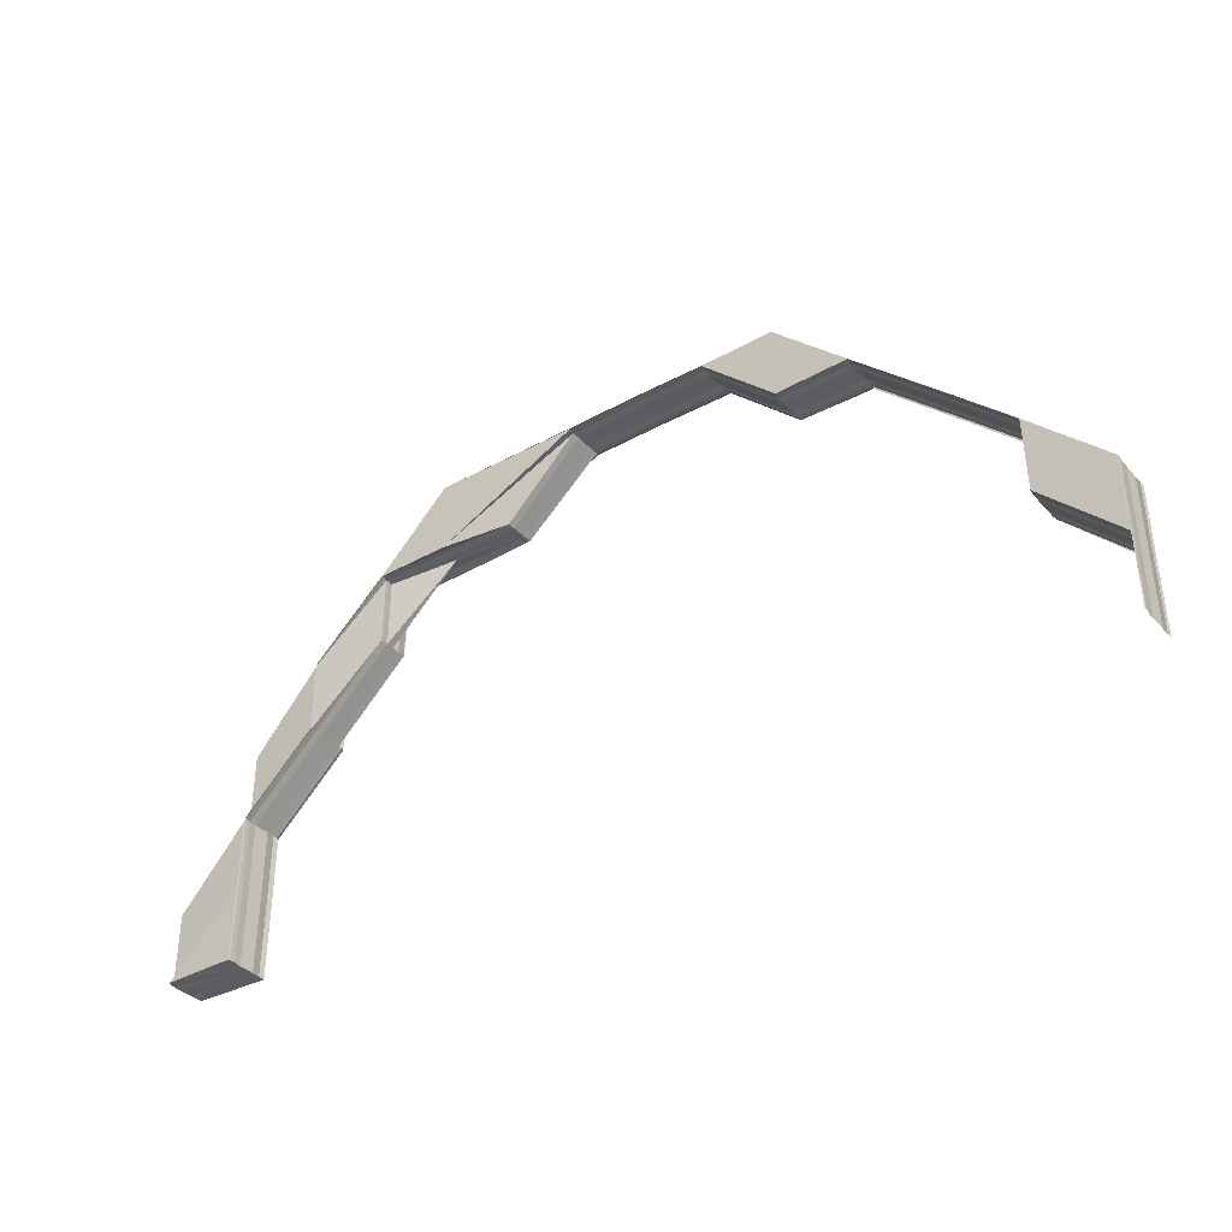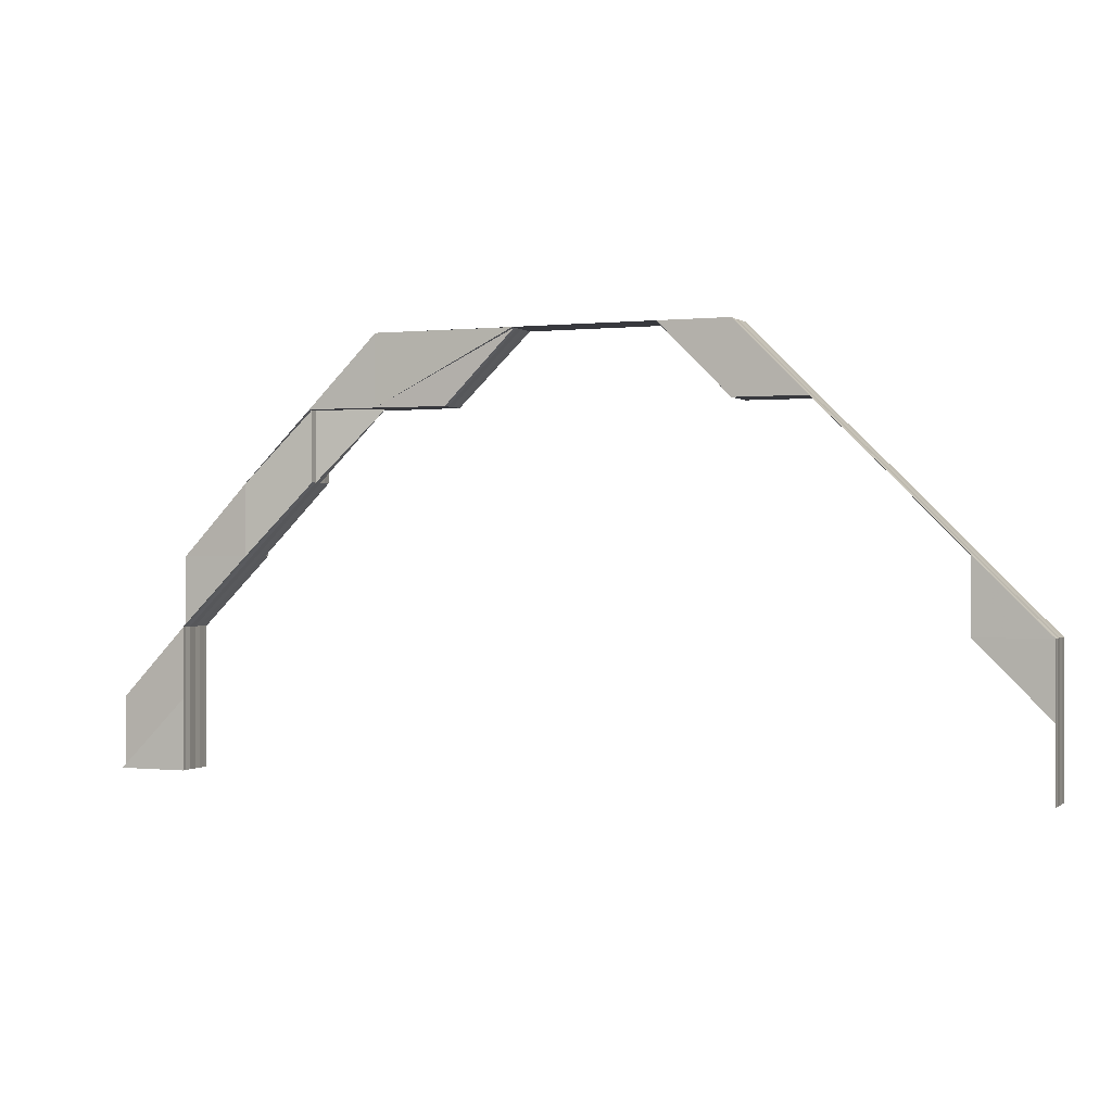
<metadata>
{"format":"obj","ext":"obj","renderer":"f3d","projection":"perspective","resolution":1024,"background":"white","views":[{"elev":-37.4,"azim":35.3,"up":"+Y"},{"elev":-0.1,"azim":22.3,"up":"+Y"}]}
</metadata>
<code>
o 20742
v 2202 1856 7.434
v 2202 1856 7.434
v 2202 1856 7.433
v 2202 1856 7.433
v 2202 1856 7.432
v 2202 1856 7.432
v 2202 1856 7.431
v 2202 1856 7.433
v 2202 1856 7.432
v 2202 1856 7.432
v 2202 1856 7.431
v 2202 1856 7.431
v 2202 1856 7.431
v 2202 1856 7.431
v 2202 1856 7.431
v 2202 1856 7.432
v 2202 1856 7.431
v 2202 1856 7.431
v 2202 1856 7.431
v 2202 1856 7.431
v 2202 1856 7.431
v 2202 1856 7.432
v 2202 1856 7.431
v 2202 1856 7.431
v 2202 1856 7.431
v 2202 1856 7.431
v 2202 1856 7.431
v 2202 1856 7.432
v 2202 1856 7.432
v 2202 1856 7.431
v 2202 1856 7.431
v 2202 1856 7.431
v 2202 1856 7.431
v 2202 1856 7.432
v 2202 1856 7.433
v 2202 1856 7.433
v 2202 1856 7.432
v 2202 1856 7.434
v 2202 1856 7.431
v 2202 1856 7.432
v 2202 1856 7.433
v 2202 1856 7.434
v 2202 1856 7.435
v 2202 1856 7.436
v 2202 1856 7.437
v 2202 1856 7.437
v 2202 1856 7.434
v 2202 1856 7.435
v 2202 1856 7.433
v 2202 1856 7.435
v 2202 1856 7.436
v 2202 1856 7.434
v 2202 1856 7.434
v 2202 1856 7.432
v 2202 1856 7.432
v 2202 1856 7.435
v 2202 1856 7.433
v 2202 1856 7.436
v 2202 1856 7.437
v 2202 1856 7.435
v 2202 1856 7.437
v 2202 1856 7.437
v 2202 1856 7.436
v 2202 1856 7.436
v 2202 1856 7.435
v 2202 1856 7.434
v 2202 1856 7.436
v 2202 1856 7.435
v 2202 1856 7.435
v 2202 1856 7.436
v 2202 1856 7.436
v 2202 1856 7.437
v 2202 1856 7.436
v 2202 1856 7.437
v 2202 1856 7.437
v 2202 1856 7.437
v 2202 1856 7.437
v 2202 1856 7.437
v 2202 1856 7.436
v 2202 1856 7.437
v 2202 1856 7.436
v 2202 1856 7.437
v 2202 1856 7.437
v 2202 1856 7.437
v 2202 1856 7.437
v 2202 1856 7.437
v 2202 1856 7.437
v 2202 1856 7.437
v 2202 1856 7.437
v 2202 1856 7.436
v 2202 1856 7.436
v 2202 1856 7.436
v 2202 1856 7.435
v 2202 1856 7.436
v 2202 1856 7.436
v 2202 1856 7.437
v 2202 1856 7.436
v 2202 1856 7.437
v 2202 1856 7.437
v 2202 1856 7.437
v 2202 1856 7.436
v 2202 1856 7.437
v 2202 1856 7.437
v 2202 1856 7.437
v 2202 1856 7.435
v 2202 1856 7.436
v 2202 1856 7.435
v 2202 1856 7.435
v 2202 1856 7.434
v 2202 1856 7.434
v 2202 1856 7.435
v 2202 1856 7.433
v 2202 1856 7.436
v 2202 1856 7.436
v 2202 1856 7.434
v 2202 1856 7.435
v 2202 1856 7.436
v 2202 1856 7.436
v 2202 1856 7.433
v 2202 1856 7.434
v 2202 1856 7.436
v 2202 1856 7.433
v 2202 1856 7.432
v 2202 1856 7.432
v 2202 1856 7.432
v 2202 1856 7.432
v 2202 1856 7.431
v 2202 1856 7.432
v 2202 1856 7.432
v 2202 1856 7.433
v 2202 1856 7.432
v 2202 1856 7.431
v 2202 1856 7.431
v 2202 1856 7.432
v 2202 1856 7.432
v 2202 1856 7.431
v 2202 1856 7.431
v 2202 1856 7.431
v 2202 1856 7.432
v 2202 1856 7.431
v 2202 1856 7.431
v 2202 1856 7.431
v 2202 1856 7.432
v 2202 1856 7.432
v 2202 1856 7.431
v 2202 1856 7.431
v 2202 1856 7.431
v 2202 1856 7.431
v 2202 1856 7.431
v 2202 1856 7.432
v 2202 1856 7.433
v 2202 1856 7.433
v 2202 1856 7.432
v 2202 1856 7.431
v 2202 1856 7.431
v 2202 1856 7.431
v 2202 1856 7.431
v 2202 1856 7.431
v 2202 1856 7.431
v 2202 1856 7.432
v 2202 1856 7.431
v 2202 1856 7.431
v 2202 1856 7.431
v 2202 1856 7.431
v 2202 1856 7.432
v 2202 1856 7.431
v 2202 1856 7.431
v 2202 1856 7.431
v 2202 1856 7.431
v 2202 1856 7.431
v 2202 1856 7.431
v 2202 1856 7.433
v 2202 1856 7.431
v 2202 1856 7.432
v 2202 1856 7.433
v 2202 1856 7.431
v 2202 1856 7.431
v 2202 1856 7.432
v 2202 1856 7.431
v 2202 1856 7.431
v 2202 1856 7.432
v 2202 1856 7.432
v 2202 1856 7.433
v 2202 1856 7.433
v 2202 1856 7.434
v 2202 1856 7.434
v 2202 1856 7.434
v 2202 1856 7.435
v 2202 1856 7.435
v 2202 1856 7.436
v 2202 1856 7.436
v 2202 1856 7.436
v 2202 1856 7.437
v 2202 1856 7.437
v 2202 1856 7.437
v 2202 1856 7.437
v 2202 1856 7.437
v 2202 1856 7.437
v 2202 1856 7.437
v 2202 1856 7.437
v 2202 1856 7.437
v 2202 1856 7.437
v 2202 1856 7.437
v 2202 1856 7.437
v 2202 1856 7.437
v 2202 1856 7.437
v 2202 1856 7.437
v 2202 1856 7.437
v 2202 1856 7.436
v 2202 1856 7.436
v 2202 1856 7.437
v 2202 1856 7.437
v 2202 1856 7.437
v 2202 1856 7.437
v 2202 1856 7.437
v 2202 1856 7.437
v 2202 1856 7.437
v 2202 1856 7.434
v 2202 1856 7.433
v 2202 1856 7.432
v 2202 1856 7.432
v 2202 1856 7.431
v 2202 1856 7.433
v 2202 1856 7.432
v 2202 1856 7.433
v 2202 1856 7.432
v 2202 1856 7.431
v 2202 1856 7.432
v 2202 1856 7.432
v 2202 1856 7.431
v 2202 1856 7.432
v 2202 1856 7.432
v 2202 1856 7.431
v 2202 1856 7.431
v 2202 1856 7.431
v 2202 1856 7.431
v 2202 1856 7.431
v 2202 1856 7.432
v 2202 1856 7.431
v 2202 1856 7.431
v 2202 1856 7.431
v 2202 1856 7.431
v 2202 1856 7.433
v 2202 1856 7.434
v 2202 1856 7.434
v 2202 1856 7.435
v 2202 1856 7.435
v 2202 1856 7.436
v 2202 1856 7.436
v 2202 1856 7.437
v 2202 1856 7.437
v 2202 1856 7.437
v 2202 1856 7.437
v 2202 1856 7.437
v 2202 1856 7.437
v 2202 1856 7.437
v 2202 1856 7.437
v 2202 1856 7.437
v 2202 1856 7.437
v 2202 1856 7.435
v 2202 1856 7.436
v 2202 1856 7.435
v 2202 1856 7.436
v 2202 1856 7.437
v 2202 1856 7.435
v 2202 1856 7.437
v 2202 1856 7.437
v 2202 1856 7.437
v 2202 1856 7.437
v 2202 1856 7.437
v 2202 1856 7.437
v 2202 1856 7.437
v 2202 1856 7.437
v 2202 1856 7.437
v 2202 1856 7.437
v 2202 1856 7.437
v 2202 1856 7.436
v 2202 1856 7.437
v 2202 1856 7.437
v 2202 1856 7.436
v 2202 1856 7.437
v 2202 1856 7.436
v 2202 1856 7.436
v 2202 1856 7.435
v 2202 1856 7.436
v 2202 1856 7.436
v 2202 1856 7.437
v 2202 1856 7.436
v 2202 1856 7.435
v 2202 1856 7.436
v 2202 1856 7.434
v 2202 1856 7.434
v 2202 1856 7.434
v 2202 1856 7.434
v 2202 1856 7.433
v 2202 1856 7.434
v 2202 1856 7.434
v 2202 1856 7.431
v 2202 1856 7.431
v 2202 1856 7.431
v 2202 1856 7.431
v 2202 1856 7.431
v 2202 1856 7.431
v 2202 1856 7.431
v 2202 1856 7.431
v 2202 1856 7.431
v 2202 1856 7.431
v 2202 1856 7.433
v 2202 1856 7.434
v 2202 1856 7.434
v 2202 1856 7.434
v 2202 1856 7.435
v 2202 1856 7.434
v 2202 1856 7.435
v 2202 1856 7.435
v 2202 1856 7.431
v 2202 1856 7.431
v 2202 1856 7.431
v 2202 1856 7.431
v 2202 1856 7.432
v 2202 1856 7.431
v 2202 1856 7.431
v 2202 1856 7.431
v 2202 1856 7.431
v 2202 1856 7.432
v 2202 1856 7.432
v 2202 1856 7.433
v 2202 1856 7.433
v 2202 1856 7.433
v 2202 1856 7.434
v 2202 1856 7.434
v 2202 1856 7.435
v 2202 1856 7.435
v 2202 1856 7.435
v 2202 1856 7.436
v 2202 1856 7.437
v 2202 1856 7.437
v 2202 1856 7.437
v 2202 1856 7.437
v 2202 1856 7.437
v 2202 1856 7.434
v 2202 1856 7.434
v 2202 1856 7.433
v 2202 1856 7.435
v 2202 1856 7.432
v 2202 1856 7.432
v 2202 1856 7.431
v 2202 1856 7.431
v 2202 1856 7.431
v 2202 1856 7.431
v 2202 1856 7.431
v 2202 1856 7.433
v 2202 1856 7.433
v 2202 1856 7.435
v 2202 1856 7.435
v 2202 1856 7.436
v 2202 1856 7.436
v 2202 1856 7.437
v 2202 1856 7.437
v 2202 1856 7.437
v 2202 1856 7.437
v 2202 1856 7.437
v 2202 1856 7.433
v 2202 1856 7.433
v 2202 1856 7.432
v 2202 1856 7.434
v 2202 1856 7.431
v 2202 1856 7.431
v 2202 1856 7.431
v 2202 1856 7.431
v 2202 1856 7.431
v 2202 1856 7.432
v 2202 1856 7.432
v 2202 1856 7.434
v 2202 1856 7.434
v 2202 1856 7.435
v 2202 1856 7.435
v 2202 1856 7.436
v 2202 1856 7.436
v 2202 1856 7.436
v 2202 1856 7.437
v 2202 1856 7.437
v 2202 1856 7.437
v 2202 1856 7.437
v 2202 1856 7.437
v 2202 1856 7.434
v 2202 1856 7.434
v 2202 1856 7.433
v 2202 1856 7.433
v 2202 1856 7.435
v 2202 1856 7.435
v 2202 1856 7.434
v 2202 1856 7.434
v 2202 1856 7.435
v 2202 1856 7.433
v 2202 1856 7.436
v 2202 1856 7.435
v 2202 1856 7.434
v 2202 1856 7.433
v 2202 1856 7.435
v 2202 1856 7.433
v 2202 1856 7.436
v 2202 1856 7.435
v 2202 1856 7.434
v 2202 1856 7.433
v 2202 1856 7.436
v 2202 1856 7.436
v 2202 1856 7.436
v 2202 1856 7.437
v 2202 1856 7.437
v 2202 1856 7.437
v 2202 1856 7.437
v 2202 1856 7.437
v 2202 1856 7.437
v 2202 1856 7.437
v 2202 1856 7.437
v 2202 1856 7.437
v 2202 1856 7.437
v 2202 1856 7.437
v 2202 1856 7.437
v 2202 1856 7.437
v 2202 1856 7.437
v 2202 1856 7.437
v 2202 1856 7.437
v 2202 1856 7.436
v 2202 1856 7.432
v 2202 1856 7.431
v 2202 1856 7.431
v 2202 1856 7.432
v 2202 1856 7.432
v 2202 1856 7.431
v 2202 1856 7.432
v 2202 1856 7.431
v 2202 1856 7.431
v 2202 1856 7.431
v 2202 1856 7.431
v 2202 1856 7.431
v 2202 1856 7.431
v 2202 1856 7.432
v 2202 1856 7.431
v 2202 1856 7.431
v 2202 1856 7.432
v 2202 1856 7.431
v 2202 1856 7.431
v 2202 1856 7.431
v 2202 1856 7.431
v 2202 1856 7.431
v 2202 1856 7.431
v 2202 1856 7.431
v 2202 1856 7.431
v 2202 1856 7.431
v 2202 1856 7.431
v 2202 1856 7.431
v 2202 1856 7.431
v 2202 1856 7.431
v 2202 1856 7.431
v 2202 1856 7.432
v 2202 1856 7.432
v 2202 1856 7.433
v 2202 1856 7.433
v 2202 1856 7.433
v 2202 1856 7.434
v 2202 1856 7.434
v 2202 1856 7.435
v 2202 1856 7.435
v 2202 1856 7.435
v 2202 1856 7.436
v 2202 1856 7.436
v 2202 1856 7.437
v 2202 1856 7.437
v 2202 1856 7.437
v 2202 1856 7.437
v 2202 1856 7.437
v 2202 1856 7.437
v 2202 1856 7.437
v 2202 1856 7.437
v 2202 1856 7.437
v 2202 1856 7.437
v 2202 1856 7.436
v 2202 1856 7.437
v 2202 1856 7.437
v 2202 1856 7.436
v 2202 1856 7.436
v 2202 1856 7.435
v 2202 1856 7.435
v 2202 1856 7.434
v 2202 1856 7.434
v 2202 1856 7.434
v 2202 1856 7.433
v 2202 1856 7.433
v 2202 1856 7.432
v 2202 1856 7.432
v 2202 1856 7.432
v 2202 1856 7.431
v 2202 1856 7.431
v 2202 1856 7.431
v 2202 1856 7.431
v 2202 1856 7.431
v 2202 1856 7.434
v 2202 1856 7.434
v 2202 1856 7.433
v 2202 1856 7.435
v 2202 1856 7.432
v 2202 1856 7.432
v 2202 1856 7.431
v 2202 1856 7.431
v 2202 1856 7.431
v 2202 1856 7.431
v 2202 1856 7.431
v 2202 1856 7.433
v 2202 1856 7.433
v 2202 1856 7.435
v 2202 1856 7.435
v 2202 1856 7.436
v 2202 1856 7.436
v 2202 1856 7.437
v 2202 1856 7.437
v 2202 1856 7.437
v 2202 1856 7.437
v 2202 1856 7.437
v 2202 1856 7.433
v 2202 1856 7.433
v 2202 1856 7.432
v 2202 1856 7.434
v 2202 1856 7.431
v 2202 1856 7.431
v 2202 1856 7.431
v 2202 1856 7.431
v 2202 1856 7.431
v 2202 1856 7.432
v 2202 1856 7.432
v 2202 1856 7.434
v 2202 1856 7.434
v 2202 1856 7.435
v 2202 1856 7.435
v 2202 1856 7.436
v 2202 1856 7.436
v 2202 1856 7.436
v 2202 1856 7.437
v 2202 1856 7.437
v 2202 1856 7.437
v 2202 1856 7.437
v 2202 1856 7.437
v 2202 1856 7.434
v 2202 1856 7.434
v 2202 1856 7.433
v 2202 1856 7.433
v 2202 1856 7.435
v 2202 1856 7.435
v 2202 1856 7.434
v 2202 1856 7.434
v 2202 1856 7.435
v 2202 1856 7.433
v 2202 1856 7.436
v 2202 1856 7.435
v 2202 1856 7.434
v 2202 1856 7.433
v 2202 1856 7.435
v 2202 1856 7.433
v 2202 1856 7.436
v 2202 1856 7.435
v 2202 1856 7.434
v 2202 1856 7.433
v 2202 1856 7.436
v 2202 1856 7.436
v 2202 1856 7.436
v 2202 1856 7.437
v 2202 1856 7.437
v 2202 1856 7.437
v 2202 1856 7.437
v 2202 1856 7.437
v 2202 1856 7.437
v 2202 1856 7.437
v 2202 1856 7.437
v 2202 1856 7.437
v 2202 1856 7.437
v 2202 1856 7.437
v 2202 1856 7.437
v 2202 1856 7.437
v 2202 1856 7.437
v 2202 1856 7.437
v 2202 1856 7.437
v 2202 1856 7.436
v 2202 1856 7.432
v 2202 1856 7.431
v 2202 1856 7.431
v 2202 1856 7.432
v 2202 1856 7.432
v 2202 1856 7.431
v 2202 1856 7.432
v 2202 1856 7.431
v 2202 1856 7.431
v 2202 1856 7.431
v 2202 1856 7.431
v 2202 1856 7.431
v 2202 1856 7.431
v 2202 1856 7.432
v 2202 1856 7.431
v 2202 1856 7.431
v 2202 1856 7.432
v 2202 1856 7.431
v 2202 1856 7.431
v 2202 1856 7.431
v 2202 1856 7.431
v 2202 1856 7.431
v 2202 1856 7.431
v 2202 1856 7.431
v 2202 1856 7.431
v 2202 1856 7.431
v 2202 1856 7.431
v 2202 1856 7.431
v 2202 1856 7.431
v 2202 1856 7.431
v 2202 1856 7.431
v 2202 1856 7.432
v 2202 1856 7.432
v 2202 1856 7.433
v 2202 1856 7.433
v 2202 1856 7.433
v 2202 1856 7.434
v 2202 1856 7.434
v 2202 1856 7.435
v 2202 1856 7.435
v 2202 1856 7.435
v 2202 1856 7.436
v 2202 1856 7.436
v 2202 1856 7.437
v 2202 1856 7.437
v 2202 1856 7.437
v 2202 1856 7.437
v 2202 1856 7.437
v 2202 1856 7.437
v 2202 1856 7.437
v 2202 1856 7.437
v 2202 1856 7.437
v 2202 1856 7.437
v 2202 1856 7.436
v 2202 1856 7.437
v 2202 1856 7.437
v 2202 1856 7.436
v 2202 1856 7.436
v 2202 1856 7.435
v 2202 1856 7.435
v 2202 1856 7.434
v 2202 1856 7.434
v 2202 1856 7.434
v 2202 1856 7.433
v 2202 1856 7.433
v 2202 1856 7.432
v 2202 1856 7.432
v 2202 1856 7.432
v 2202 1856 7.431
v 2202 1856 7.431
v 2202 1856 7.431
v 2202 1856 7.431
v 2202 1856 7.431
f 1 2 3
f 3 4 5
f 5 6 7
f 8 9 6
f 10 9 11
f 12 11 13
f 14 15 13
f 16 17 12
f 14 18 19
f 20 21 11
f 22 21 23
f 24 20 25
f 18 26 27
f 18 28 29
f 30 18 29
f 31 30 32
f 33 31 32
f 32 17 34
f 17 29 34
f 34 29 35
f 29 36 35
f 28 8 36
f 29 37 36
f 35 36 38
f 39 33 38
f 40 39 38
f 41 40 38
f 42 41 38
f 43 42 38
f 44 43 38
f 45 44 38
f 46 45 38
f 36 47 38
f 38 47 48
f 36 49 47
f 47 50 48
f 48 50 51
f 47 52 50
f 8 53 47
f 53 8 4
f 4 49 54
f 4 54 55
f 53 56 50
f 2 52 4
f 56 53 2
f 2 4 57
f 50 58 51
f 51 58 59
f 50 60 58
f 58 61 59
f 59 61 62
f 58 63 61
f 56 64 58
f 64 56 65
f 65 60 2
f 65 2 66
f 67 63 65
f 67 65 68
f 69 65 1
f 70 71 69
f 72 64 73
f 72 74 75
f 74 76 77
f 72 78 79
f 74 80 81
f 82 81 79
f 83 84 82
f 84 80 85
f 86 78 87
f 88 86 89
f 90 85 87
f 90 91 85
f 92 90 89
f 93 94 91
f 95 94 96
f 97 96 98
f 99 100 96
f 101 100 102
f 103 99 104
f 105 93 106
f 107 106 90
f 108 107 90
f 108 90 63
f 109 107 108
f 110 109 108
f 110 108 60
f 111 108 92
f 112 109 110
f 113 114 111
f 115 110 111
f 111 116 115
f 117 116 60
f 117 118 116
f 112 119 120
f 104 118 121
f 122 112 110
f 122 110 52
f 123 112 122
f 123 124 112
f 125 126 122
f 127 128 124
f 129 130 112
f 130 129 131
f 131 124 132
f 133 129 134
f 133 127 135
f 129 136 137
f 138 136 137
f 139 137 140
f 141 138 142
f 142 143 144
f 145 136 143
f 146 145 147
f 145 148 149
f 135 150 151
f 151 152 135
f 135 153 154
f 154 155 156
f 155 157 158
f 153 155 159
f 153 160 155
f 155 161 162
f 163 164 161
f 165 163 155
f 166 164 167
f 168 167 169
f 170 171 169
f 172 165 153
f 173 165 174
f 165 172 175
f 173 176 177
f 173 176 178
f 176 179 180
f 176 181 182
f 183 181 182
f 184 183 178
f 184 183 185
f 183 186 187
f 188 186 187
f 189 188 185
f 189 188 190
f 188 191 192
f 193 191 192
f 194 193 190
f 194 193 195
f 193 196 197
f 194 198 199
f 200 201 202
f 203 201 204
f 205 200 206
f 205 207 208
f 208 209 210
f 200 211 209
f 206 212 210
f 207 211 212
f 64 211 212
f 213 214 215
f 214 216 217
f 115 218 219
f 219 122 115
f 220 122 49
f 221 220 219
f 222 220 37
f 219 223 221
f 218 223 49
f 223 224 37
f 223 225 224
f 221 226 227
f 225 228 226
f 229 230 227
f 231 232 230
f 233 234 230
f 235 233 236
f 237 234 238
f 239 237 221
f 239 237 240
f 237 241 242
f 225 243 131
f 244 243 225
f 245 244 225
f 245 225 223
f 218 245 223
f 246 244 245
f 247 245 218
f 247 246 245
f 116 247 218
f 116 218 52
f 118 247 116
f 248 93 247
f 118 249 247
f 250 248 118
f 251 250 118
f 252 250 253
f 250 254 255
f 256 251 257
f 251 258 259
f 260 261 249
f 260 262 261
f 263 261 264
f 265 260 263
f 264 266 267
f 268 269 267
f 270 271 264
f 264 272 263
f 271 273 272
f 273 274 272
f 275 276 269
f 277 275 278
f 279 272 278
f 280 276 281
f 282 283 281
f 284 283 285
f 272 286 249
f 272 287 286
f 263 286 265
f 274 288 286
f 288 284 289
f 286 290 289
f 286 289 246
f 246 289 244
f 289 291 244
f 289 262 291
f 244 291 243
f 284 292 291
f 292 284 260
f 293 260 246
f 293 294 260
f 172 292 293
f 291 294 152
f 292 172 152
f 291 152 243
f 152 153 124
f 152 295 153
f 175 295 293
f 150 175 243
f 150 160 175
f 175 293 296
f 297 293 265
f 151 175 297
f 298 299 300
f 299 301 302
f 303 304 305
f 304 306 307
f 308 309 310
f 311 309 312
f 313 314 315
f 316 317 318
f 319 317 320
f 316 321 322
f 321 323 324
f 325 323 324
f 326 325 322
f 326 325 327
f 325 328 329
f 330 328 329
f 331 330 327
f 331 330 332
f 330 333 334
f 335 333 334
f 280 335 332
f 280 335 336
f 337 338 336
f 335 339 340
f 338 339 340
f 341 342 343
f 341 342 344
f 345 346 343
f 345 346 347
f 348 349 347
f 349 350 351
f 346 350 351
f 346 352 353
f 342 352 353
f 342 354 355
f 356 354 355
f 357 356 344
f 357 356 358
f 359 360 358
f 356 361 362
f 360 361 362
f 363 364 365
f 363 364 366
f 367 368 365
f 367 368 369
f 368 370 371
f 368 372 373
f 364 372 373
f 364 374 375
f 376 374 375
f 377 376 366
f 377 376 378
f 376 379 380
f 381 379 380
f 382 381 378
f 382 381 383
f 381 384 385
f 386 387 388
f 388 389 386
f 390 391 386
f 386 392 390
f 391 387 393
f 389 392 393
f 391 394 387
f 389 395 392
f 396 397 391
f 397 398 387
f 399 398 392
f 398 397 400
f 398 399 401
f 397 396 402
f 400 394 402
f 392 400 403
f 392 404 400
f 387 404 401
f 387 401 405
f 400 402 406
f 407 391 403
f 407 408 391
f 402 408 409
f 402 409 410
f 411 407 406
f 412 411 410
f 411 413 407
f 414 396 407
f 415 414 411
f 416 415 411
f 396 417 418
f 419 417 420
f 421 420 422
f 423 418 422
f 424 416 423
f 423 411 425
f 425 402 423
f 425 407 390
f 390 400 425
f 388 401 426
f 427 428 426
f 426 429 388
f 426 430 431
f 401 395 430
f 401 430 432
f 433 429 432
f 433 434 429
f 431 435 436
f 435 434 437
f 430 435 438
f 430 439 435
f 429 439 389
f 429 389 405
f 435 440 441
f 399 442 430
f 442 399 389
f 442 443 435
f 443 442 429
f 443 444 440
f 445 444 446
f 447 443 448
f 449 446 450
f 451 452 450
f 447 453 454
f 453 455 456
f 457 455 456
f 458 457 454
f 458 457 459
f 457 460 461
f 462 460 461
f 463 462 459
f 463 462 464
f 462 465 466
f 467 465 466
f 468 467 464
f 468 467 469
f 470 471 469
f 467 472 473
f 471 472 473
f 474 475 476
f 474 477 478
f 474 477 479
f 477 480 481
f 477 482 483
f 484 482 483
f 485 484 479
f 485 484 486
f 484 487 488
f 489 487 488
f 490 489 486
f 490 489 491
f 489 492 493
f 494 492 493
f 495 494 491
f 495 494 496
f 494 497 498
f 499 500 501
f 499 500 502
f 503 504 501
f 503 504 505
f 506 507 505
f 507 508 509
f 504 508 509
f 504 510 511
f 500 510 511
f 500 512 513
f 514 512 513
f 515 514 502
f 515 514 516
f 517 518 516
f 514 519 520
f 518 519 520
f 521 522 523
f 521 522 524
f 525 526 523
f 525 526 527
f 526 528 529
f 526 530 531
f 522 530 531
f 522 532 533
f 534 532 533
f 535 534 524
f 535 534 536
f 534 537 538
f 539 537 538
f 540 539 536
f 540 539 541
f 539 542 543
f 544 545 546
f 546 547 544
f 548 549 544
f 544 550 548
f 549 545 551
f 547 550 551
f 549 552 545
f 547 553 550
f 554 555 549
f 555 556 545
f 557 556 550
f 556 555 558
f 556 557 559
f 555 554 560
f 558 552 560
f 550 558 561
f 550 562 558
f 545 562 559
f 545 559 563
f 558 560 564
f 565 549 561
f 565 566 549
f 560 566 567
f 560 567 568
f 569 565 564
f 570 569 568
f 569 571 565
f 572 554 565
f 573 572 569
f 574 573 569
f 554 575 576
f 577 575 578
f 579 578 580
f 581 576 580
f 582 574 581
f 581 569 583
f 583 560 581
f 583 565 548
f 548 558 583
f 546 559 584
f 585 586 584
f 584 587 546
f 584 588 589
f 559 553 588
f 559 588 590
f 591 587 590
f 591 592 587
f 589 593 594
f 593 592 595
f 588 593 596
f 588 597 593
f 587 597 547
f 587 547 563
f 593 598 599
f 557 600 588
f 600 557 547
f 600 601 593
f 601 600 587
f 601 602 598
f 603 602 604
f 605 601 606
f 607 604 608
f 609 610 608
f 605 611 612
f 611 613 614
f 615 613 614
f 616 615 612
f 616 615 617
f 615 618 619
f 620 618 619
f 621 620 617
f 621 620 622
f 620 623 624
f 625 623 624
f 626 625 622
f 626 625 627
f 628 629 627
f 625 630 631
f 629 630 631
f 632 633 634
f 632 635 636
f 632 635 637
f 635 638 639
f 635 640 641
f 642 640 641
f 643 642 637
f 643 642 644
f 642 645 646
f 647 645 646
f 648 647 644
f 648 647 649
f 647 650 651
f 652 650 651
f 653 652 649
f 653 652 654
f 652 655 656

</code>
